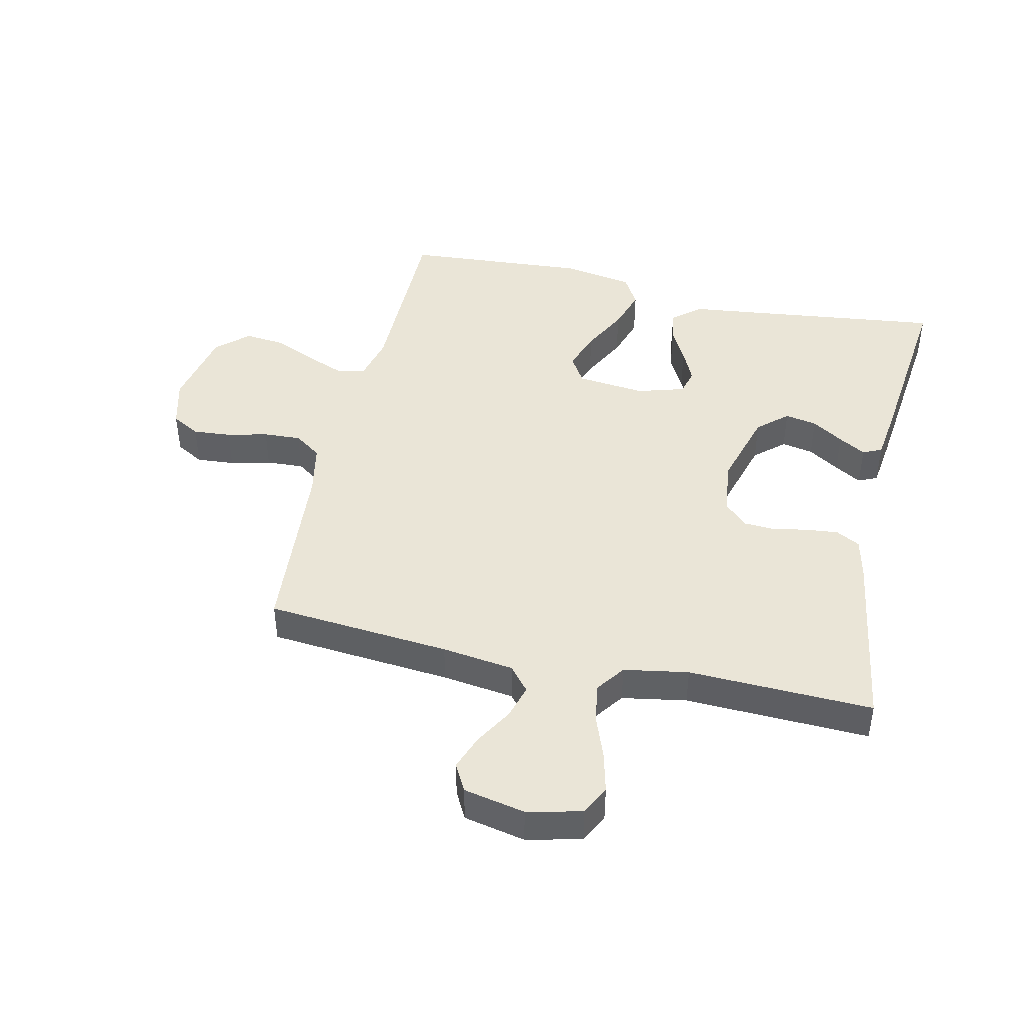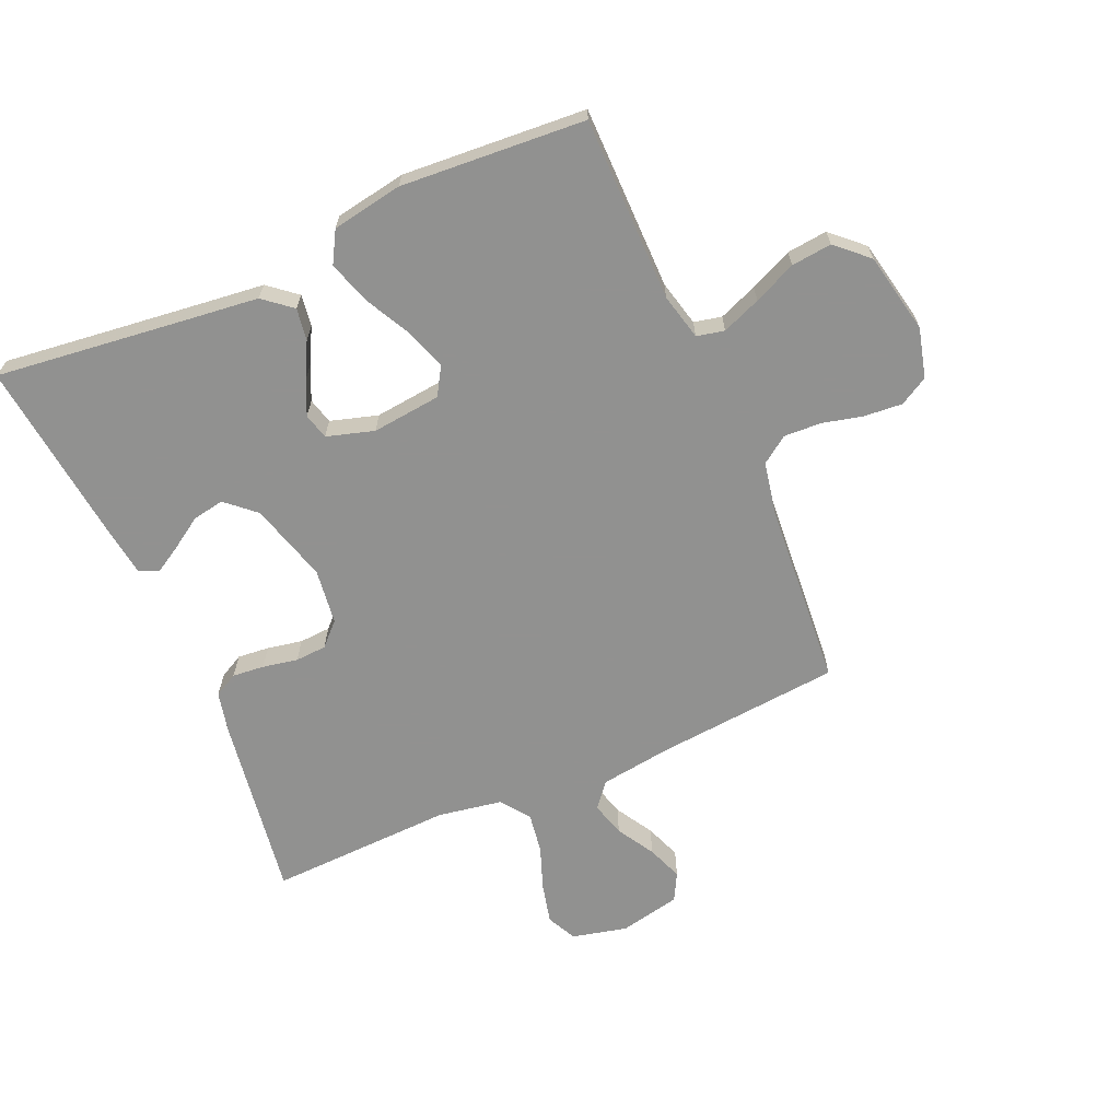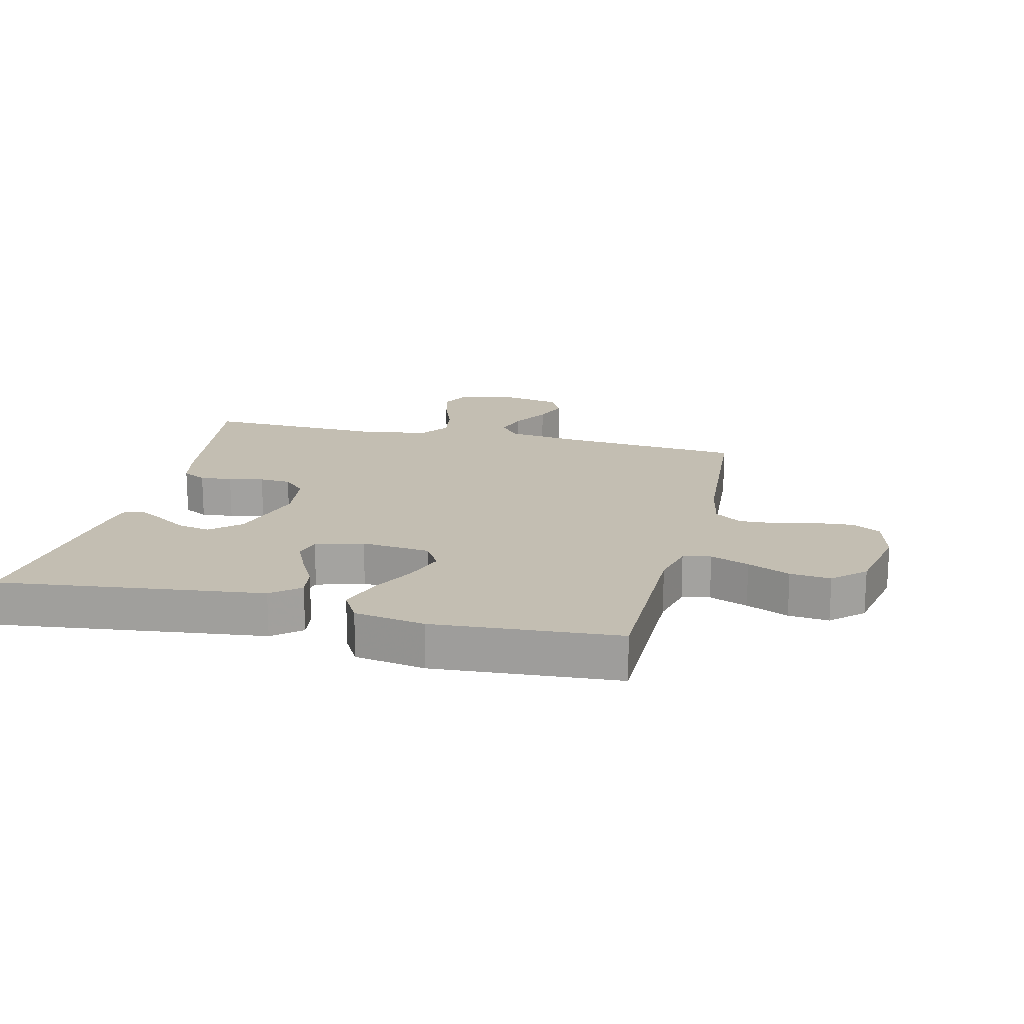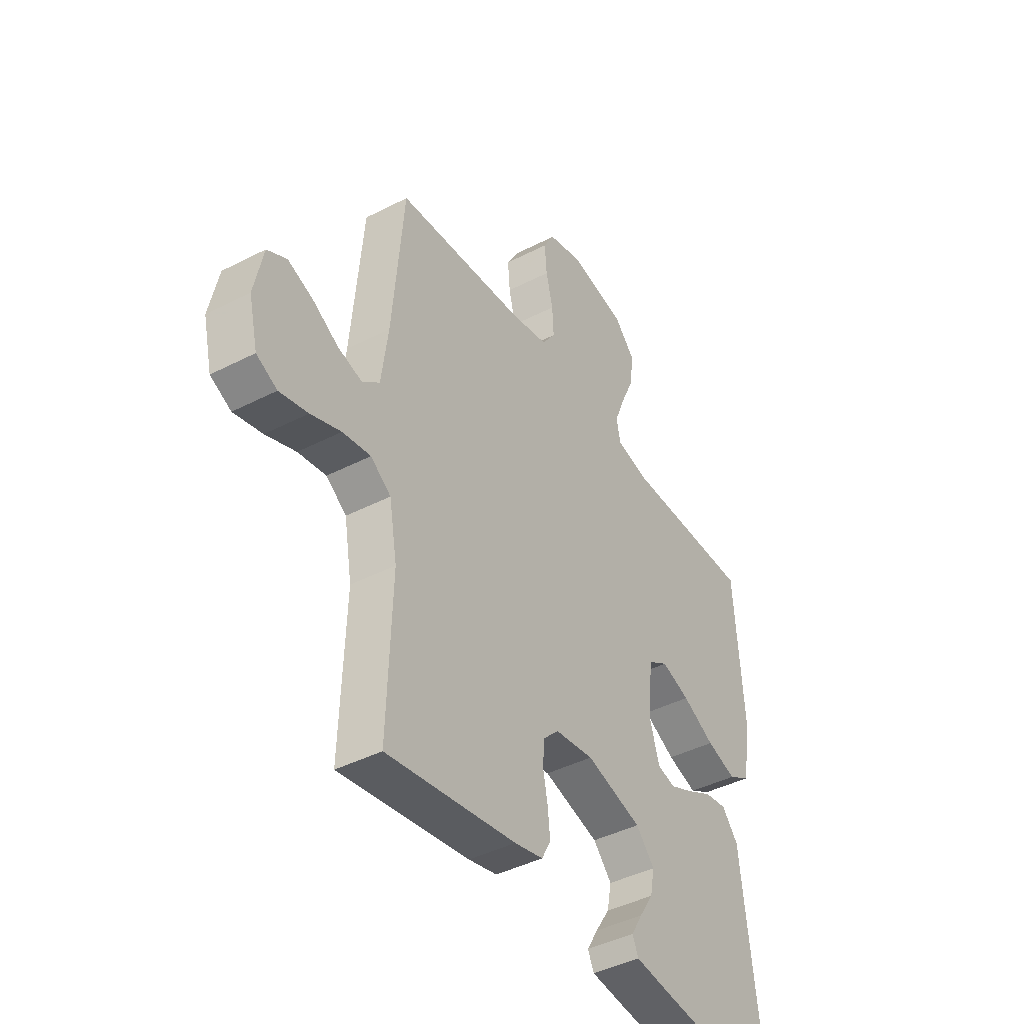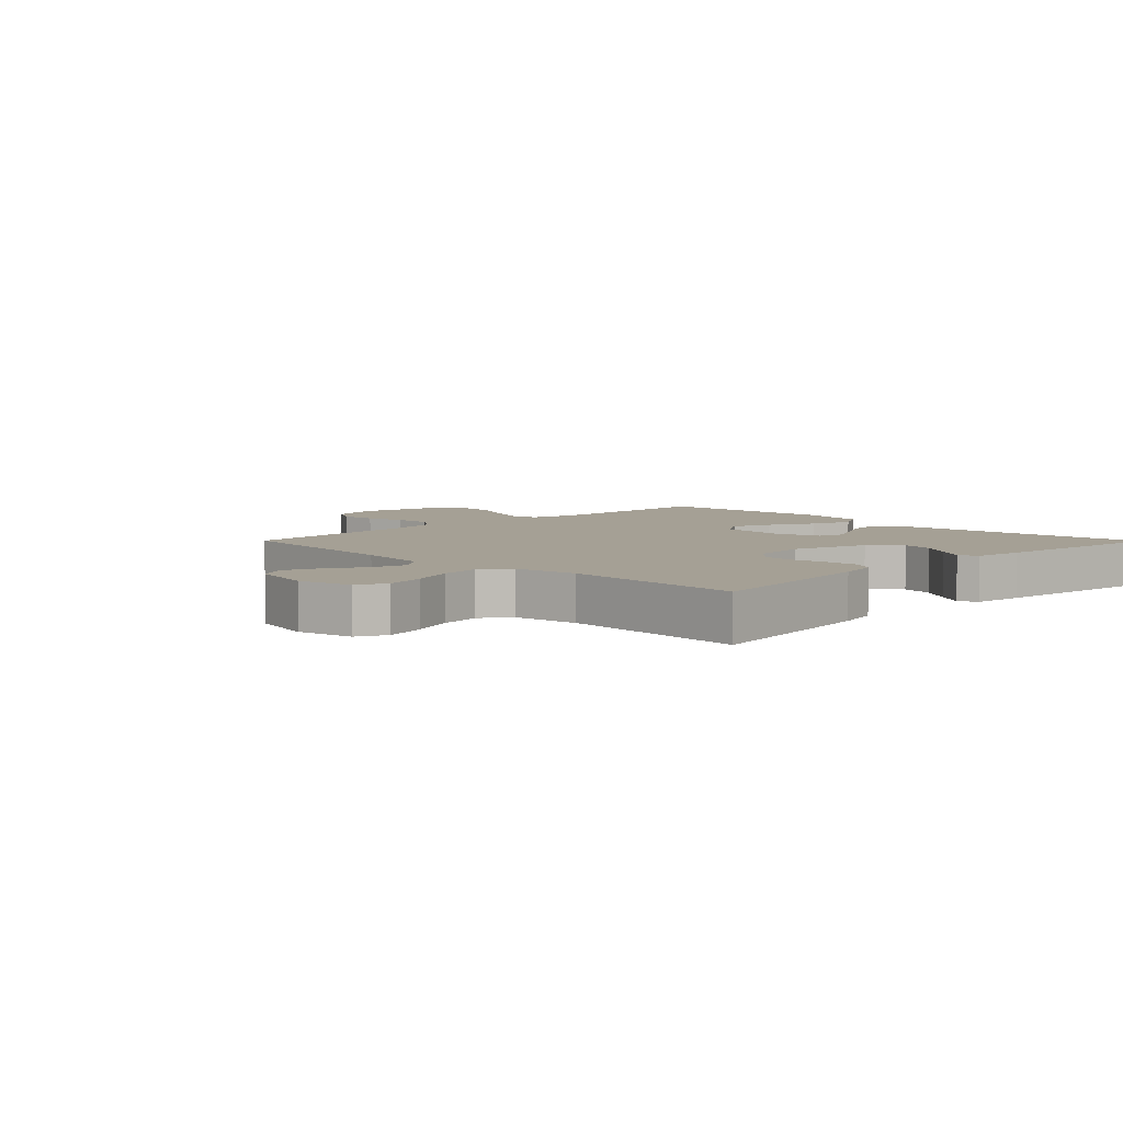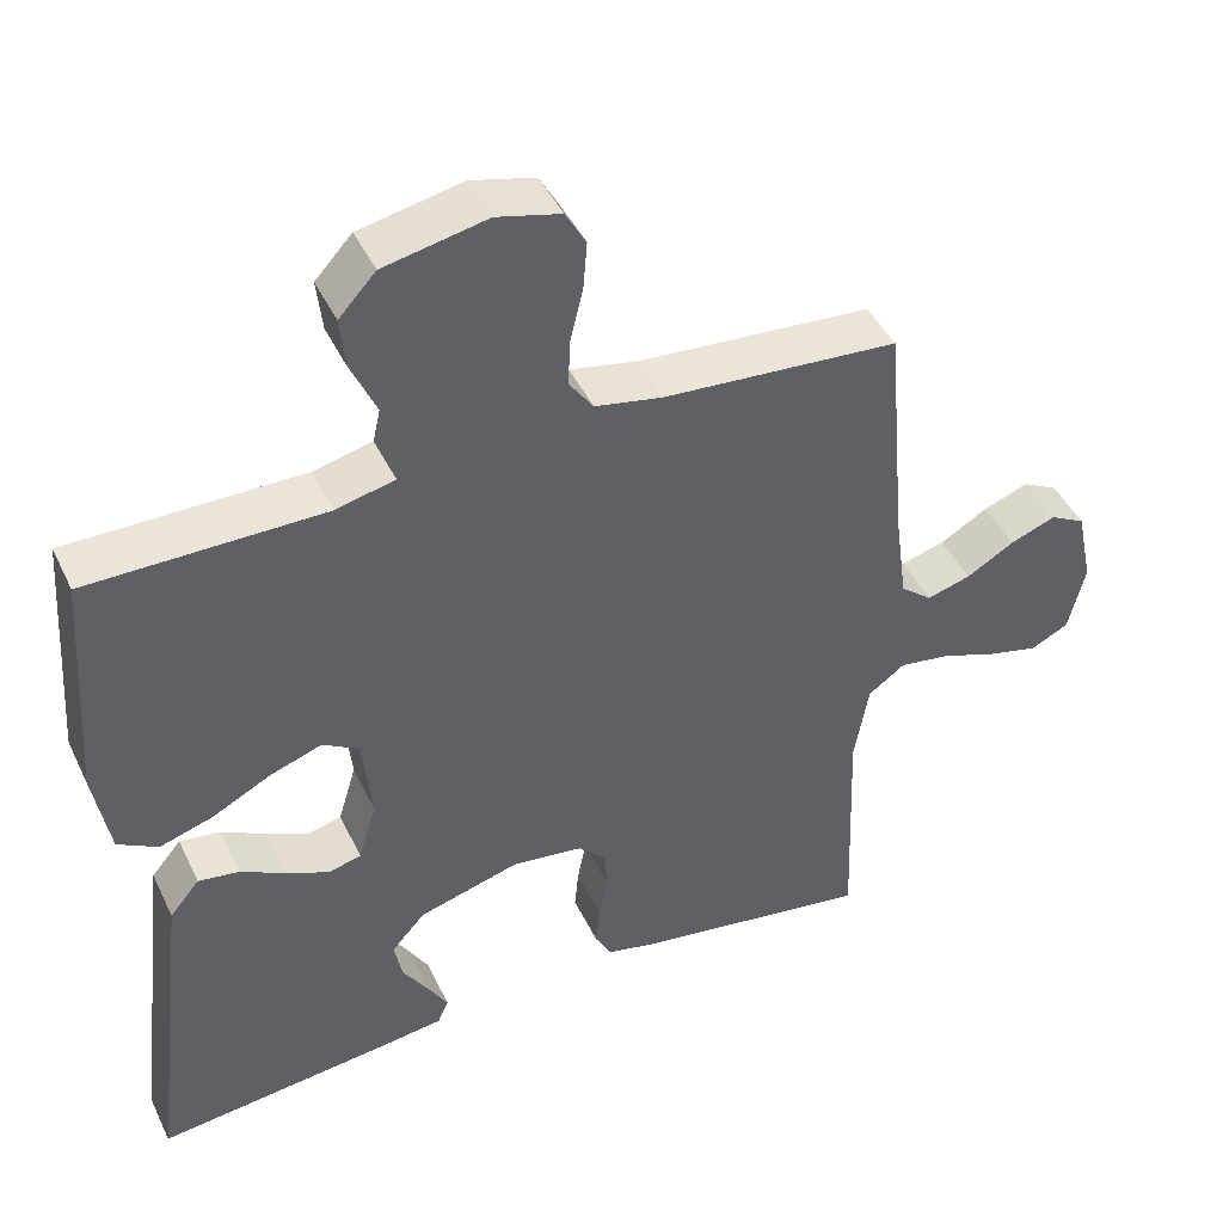
<metadata>
{"format":"obj","ext":"obj","renderer":"f3d","projection":"perspective","resolution":1024,"background":"white","views":[{"elev":44.1,"azim":102.6,"up":"+Y"},{"elev":-66.0,"azim":-66.4,"up":"+Y"},{"elev":17.4,"azim":-76.5,"up":"+Y"},{"elev":-42.3,"azim":121.7,"up":"+Z"},{"elev":5.9,"azim":135.3,"up":"+Y"},{"elev":44.6,"azim":-24.4,"up":"+Z"}]}
</metadata>
<code>
v 0.5 0.07 0.5
v 0.527 0.07 0.2
v 0.543 0.07 0.083
v 0.583 0.07 0.05
v 0.639 0.07 0.066
v 0.7 0.07 0.102
v 0.758 0.07 0.124
v 0.803 0.07 0.1
v 0.824 0.07 0
v 0.803 0.07 -0.089
v 0.755 0.07 -0.113
v 0.689 0.07 -0.097
v 0.619 0.07 -0.071
v 0.554 0.07 -0.061
v 0.507 0.07 -0.095
v 0.489 0.07 -0.2
v 0.5 0.07 -0.5
v 0.2 0.07 -0.454
v 0.134 0.07 -0.439
v 0.113 0.07 -0.4
v 0.118 0.07 -0.348
v 0.129 0.07 -0.291
v 0.126 0.07 -0.24
v 0.09 0.07 -0.204
v 0 0.07 -0.192
v -0.129 0.07 -0.229
v -0.172 0.07 -0.277
v -0.162 0.07 -0.329
v -0.129 0.07 -0.38
v -0.103 0.07 -0.424
v -0.117 0.07 -0.455
v -0.2 0.07 -0.466
v -0.5 0.07 -0.5
v -0.464 0.07 -0.2
v -0.449 0.07 -0.071
v -0.411 0.07 -0.025
v -0.359 0.07 -0.033
v -0.302 0.07 -0.063
v -0.247 0.07 -0.088
v -0.205 0.07 -0.077
v -0.182 0.07 0
v -0.194 0.07 0.112
v -0.24 0.07 0.14
v -0.306 0.07 0.117
v -0.381 0.07 0.078
v -0.45 0.07 0.056
v -0.501 0.07 0.085
v -0.521 0.07 0.2
v -0.5 0.07 0.5
v -0.2 0.07 0.501
v -0.125 0.07 0.519
v -0.115 0.07 0.564
v -0.14 0.07 0.627
v -0.171 0.07 0.696
v -0.178 0.07 0.762
v -0.131 0.07 0.813
v 0 0.07 0.84
v 0.081 0.07 0.819
v 0.107 0.07 0.773
v 0.102 0.07 0.711
v 0.086 0.07 0.645
v 0.083 0.07 0.584
v 0.114 0.07 0.54
v 0.2 0.07 0.523
v 0.5 0 0.5
v 0.527 0 0.2
v 0.543 0 0.083
v 0.583 0 0.05
v 0.639 0 0.066
v 0.7 0 0.102
v 0.758 0 0.124
v 0.803 0 0.1
v 0.824 0 0
v 0.803 0 -0.089
v 0.755 0 -0.113
v 0.689 0 -0.097
v 0.619 0 -0.071
v 0.554 0 -0.061
v 0.507 0 -0.095
v 0.489 0 -0.2
v 0.5 0 -0.5
v 0.2 0 -0.454
v 0.134 0 -0.439
v 0.113 0 -0.4
v 0.118 0 -0.348
v 0.129 0 -0.291
v 0.126 0 -0.24
v 0.09 0 -0.204
v 0 0 -0.192
v -0.129 0 -0.229
v -0.172 0 -0.277
v -0.162 0 -0.329
v -0.129 0 -0.38
v -0.103 0 -0.424
v -0.117 0 -0.455
v -0.2 0 -0.466
v -0.5 0 -0.5
v -0.464 0 -0.2
v -0.449 0 -0.071
v -0.411 0 -0.025
v -0.359 0 -0.033
v -0.302 0 -0.063
v -0.247 0 -0.088
v -0.205 0 -0.077
v -0.182 0 0
v -0.194 0 0.112
v -0.24 0 0.14
v -0.306 0 0.117
v -0.381 0 0.078
v -0.45 0 0.056
v -0.501 0 0.085
v -0.521 0 0.2
v -0.5 0 0.5
v -0.2 0 0.501
v -0.125 0 0.519
v -0.115 0 0.564
v -0.14 0 0.627
v -0.171 0 0.696
v -0.178 0 0.762
v -0.131 0 0.813
v 0 0 0.84
v 0.081 0 0.819
v 0.107 0 0.773
v 0.102 0 0.711
v 0.086 0 0.645
v 0.083 0 0.584
v 0.114 0 0.54
v 0.2 0 0.523
f 59 60 61
f 58 59 61
f 57 58 61
f 56 57 61
f 55 56 61
f 54 55 61
f 53 54 61
f 52 53 61 62
f 51 52 62 63
f 48 49 50
f 47 48 50
f 46 47 50
f 45 46 50
f 44 45 50
f 51 63 64
f 50 51 64
f 44 50 64
f 43 44 64
f 36 37 38
f 35 36 38
f 34 35 38
f 34 38 39
f 32 33 34
f 31 32 34
f 30 31 34
f 29 30 34
f 28 29 34
f 27 28 34 39
f 26 27 39 40
f 20 21 22
f 19 20 22
f 18 19 22
f 17 18 22
f 16 17 22
f 15 16 22 23
f 14 15 23 24
f 11 12 13
f 10 11 13
f 9 10 13
f 8 9 13
f 7 8 13
f 6 7 13
f 5 6 13
f 4 5 13 14
f 14 24 25
f 4 14 25
f 3 4 25
f 64 1 2
f 43 64 2
f 42 43 2
f 26 40 41
f 26 41 42
f 25 26 42
f 3 25 42
f 2 3 42
f 125 124 123
f 125 123 122
f 125 122 121
f 125 121 120
f 125 120 119
f 125 119 118
f 125 118 117
f 126 125 117 116
f 127 126 116 115
f 114 113 112
f 114 112 111
f 114 111 110
f 114 110 109
f 114 109 108
f 128 127 115
f 128 115 114
f 128 114 108
f 128 108 107
f 102 101 100
f 102 100 99
f 102 99 98
f 103 102 98
f 98 97 96
f 98 96 95
f 98 95 94
f 98 94 93
f 98 93 92
f 103 98 92 91
f 104 103 91 90
f 86 85 84
f 86 84 83
f 86 83 82
f 86 82 81
f 86 81 80
f 87 86 80 79
f 88 87 79 78
f 77 76 75
f 77 75 74
f 77 74 73
f 77 73 72
f 77 72 71
f 77 71 70
f 77 70 69
f 78 77 69 68
f 89 88 78
f 89 78 68
f 89 68 67
f 66 65 128
f 66 128 107
f 66 107 106
f 105 104 90
f 106 105 90
f 106 90 89
f 106 89 67
f 106 67 66
f 1 65 66 2
f 2 66 67 3
f 3 67 68 4
f 4 68 69 5
f 5 69 70 6
f 6 70 71 7
f 7 71 72 8
f 8 72 73 9
f 9 73 74 10
f 10 74 75 11
f 11 75 76 12
f 12 76 77 13
f 13 77 78 14
f 14 78 79 15
f 15 79 80 16
f 16 80 81 17
f 17 81 82 18
f 18 82 83 19
f 19 83 84 20
f 20 84 85 21
f 21 85 86 22
f 22 86 87 23
f 23 87 88 24
f 24 88 89 25
f 25 89 90 26
f 26 90 91 27
f 27 91 92 28
f 28 92 93 29
f 29 93 94 30
f 30 94 95 31
f 31 95 96 32
f 32 96 97 33
f 33 97 98 34
f 34 98 99 35
f 35 99 100 36
f 36 100 101 37
f 37 101 102 38
f 38 102 103 39
f 39 103 104 40
f 40 104 105 41
f 41 105 106 42
f 42 106 107 43
f 43 107 108 44
f 44 108 109 45
f 45 109 110 46
f 46 110 111 47
f 47 111 112 48
f 48 112 113 49
f 49 113 114 50
f 50 114 115 51
f 51 115 116 52
f 52 116 117 53
f 53 117 118 54
f 54 118 119 55
f 55 119 120 56
f 56 120 121 57
f 57 121 122 58
f 58 122 123 59
f 59 123 124 60
f 60 124 125 61
f 61 125 126 62
f 62 126 127 63
f 63 127 128 64
f 64 128 65 1

</code>
